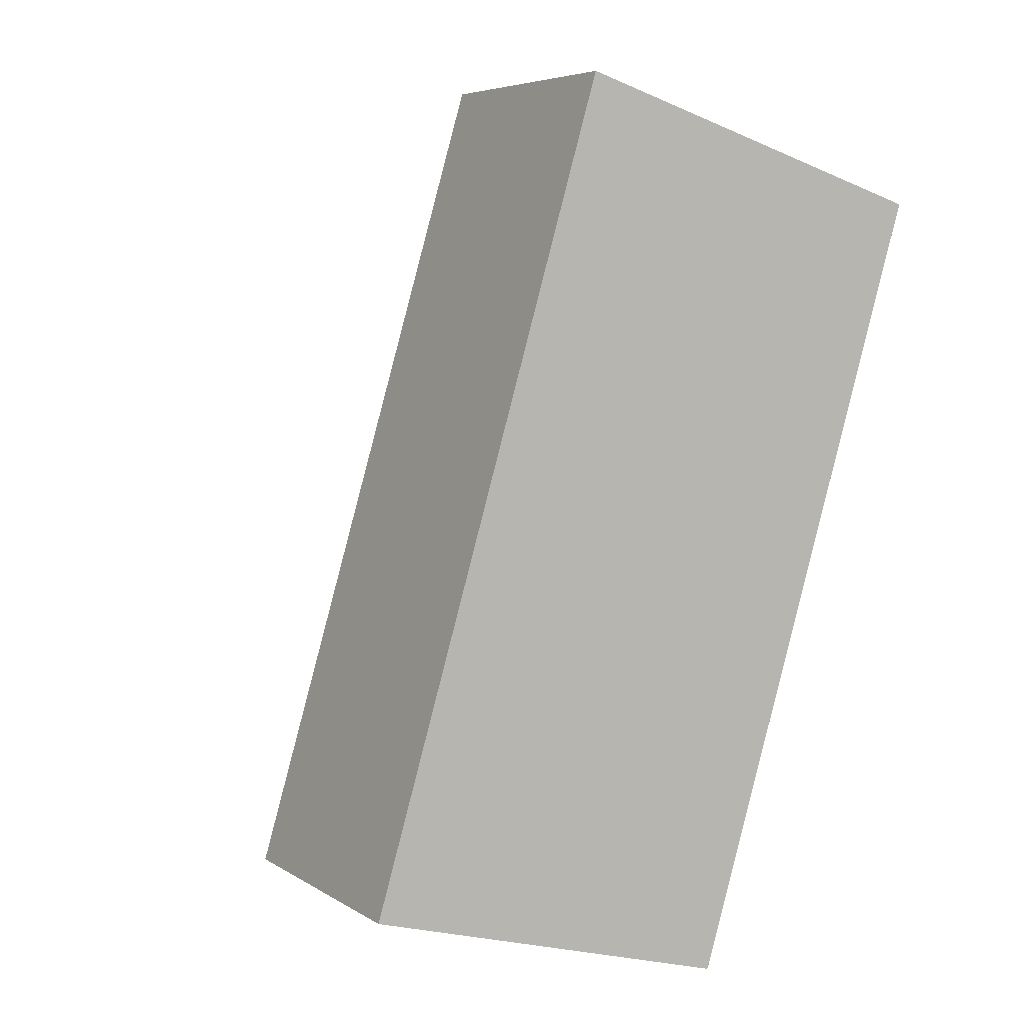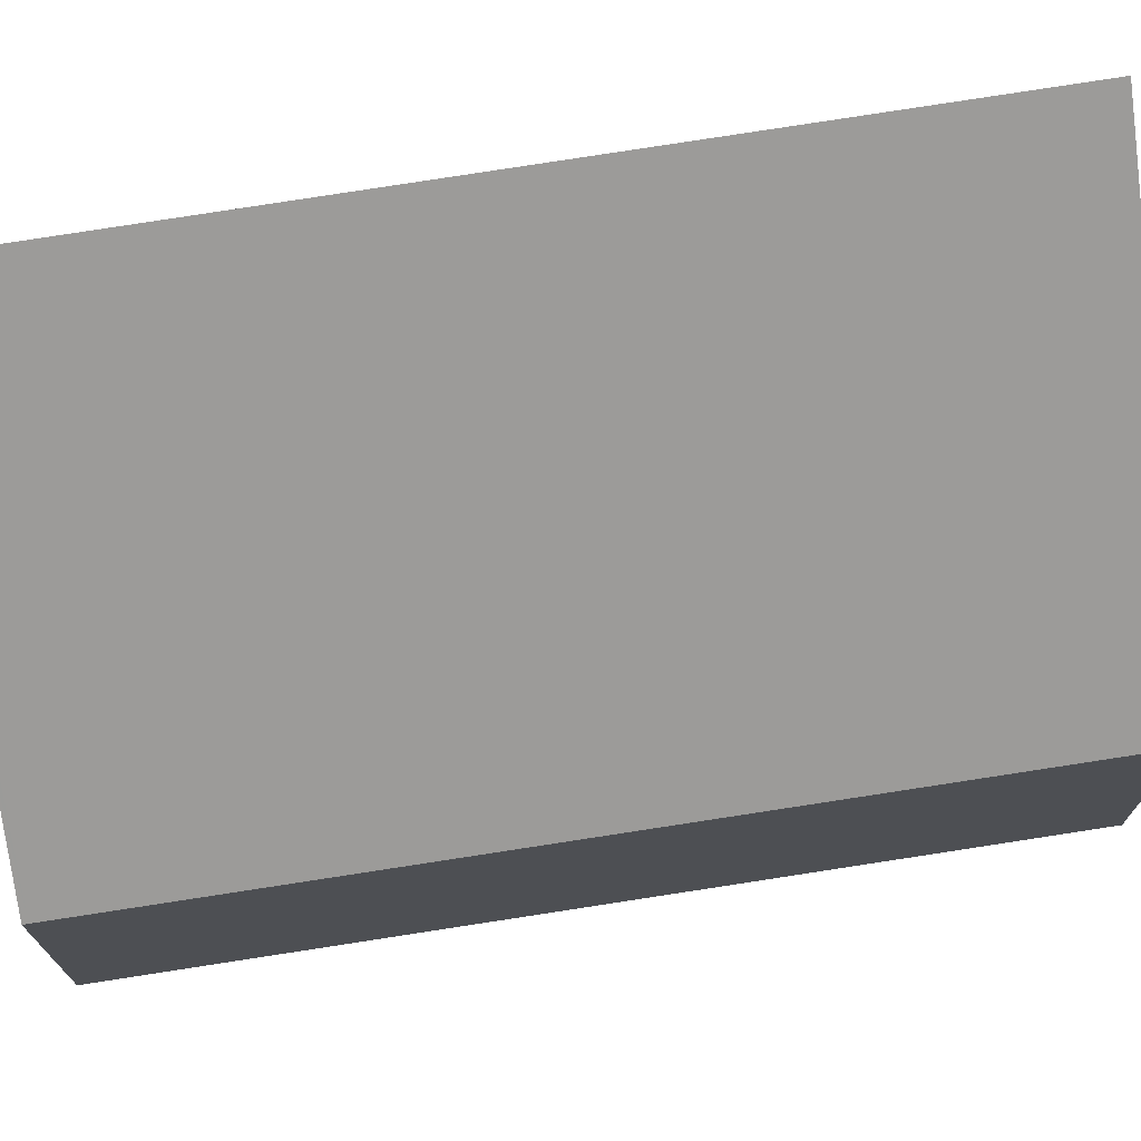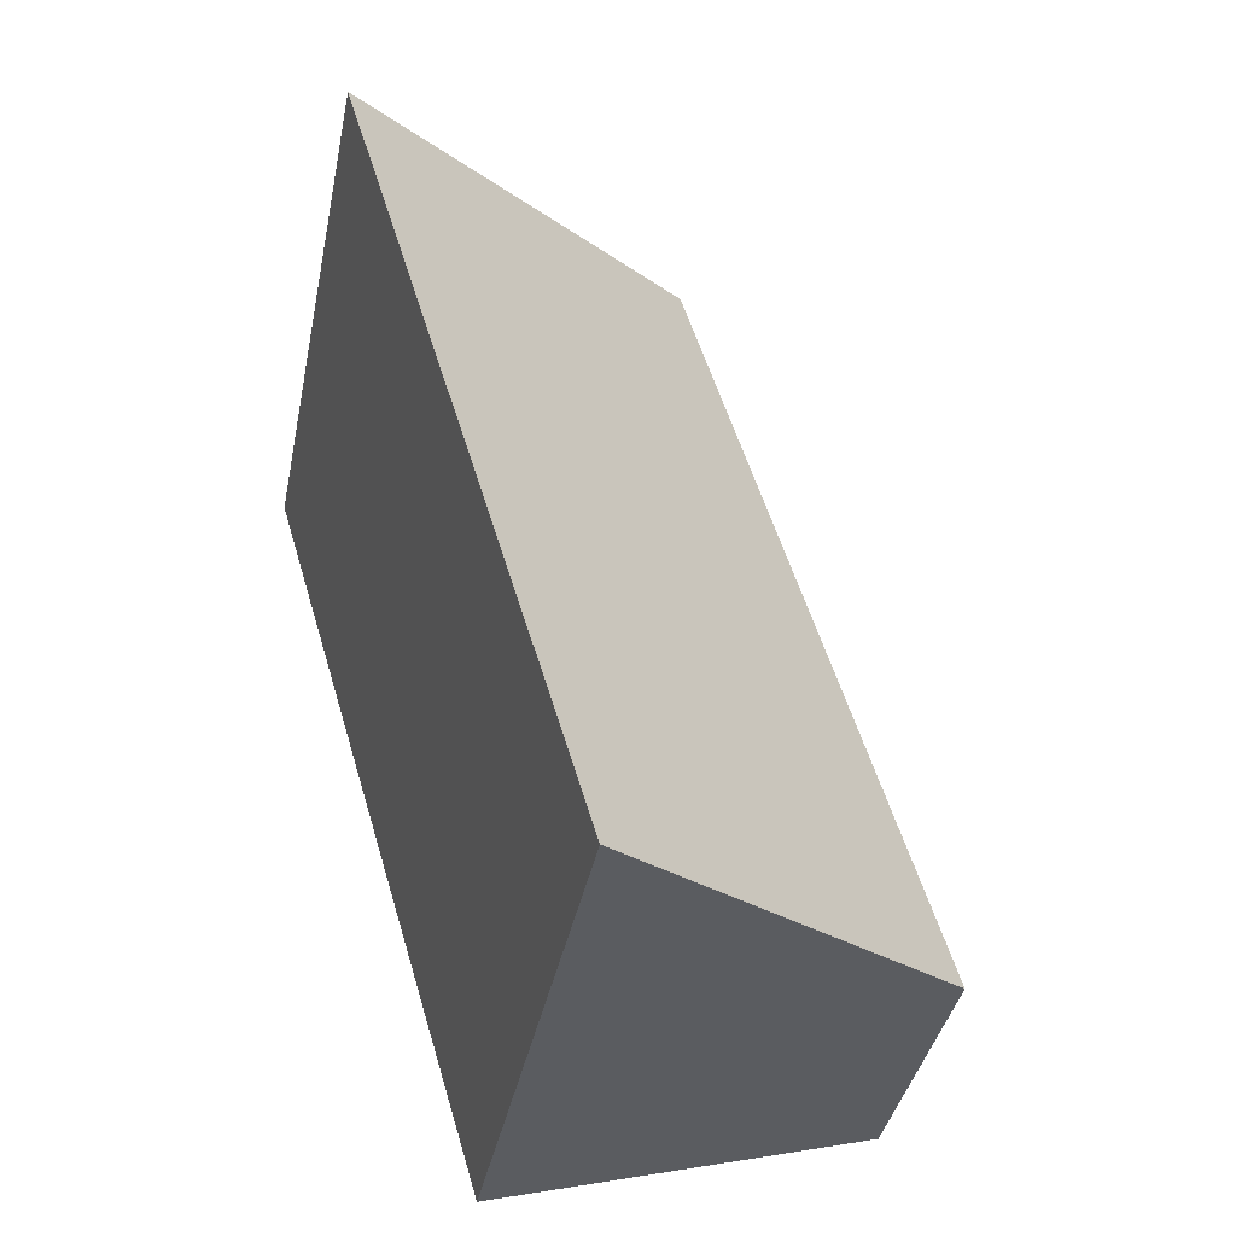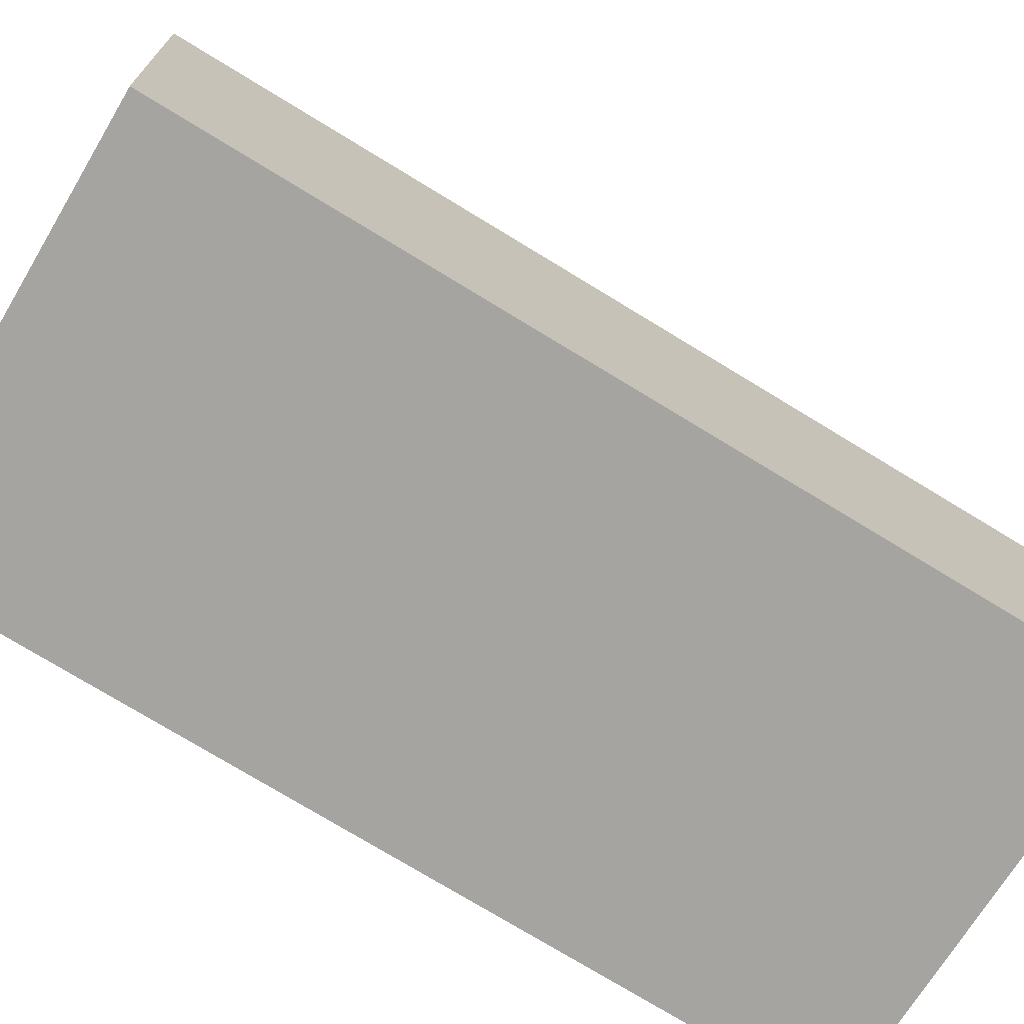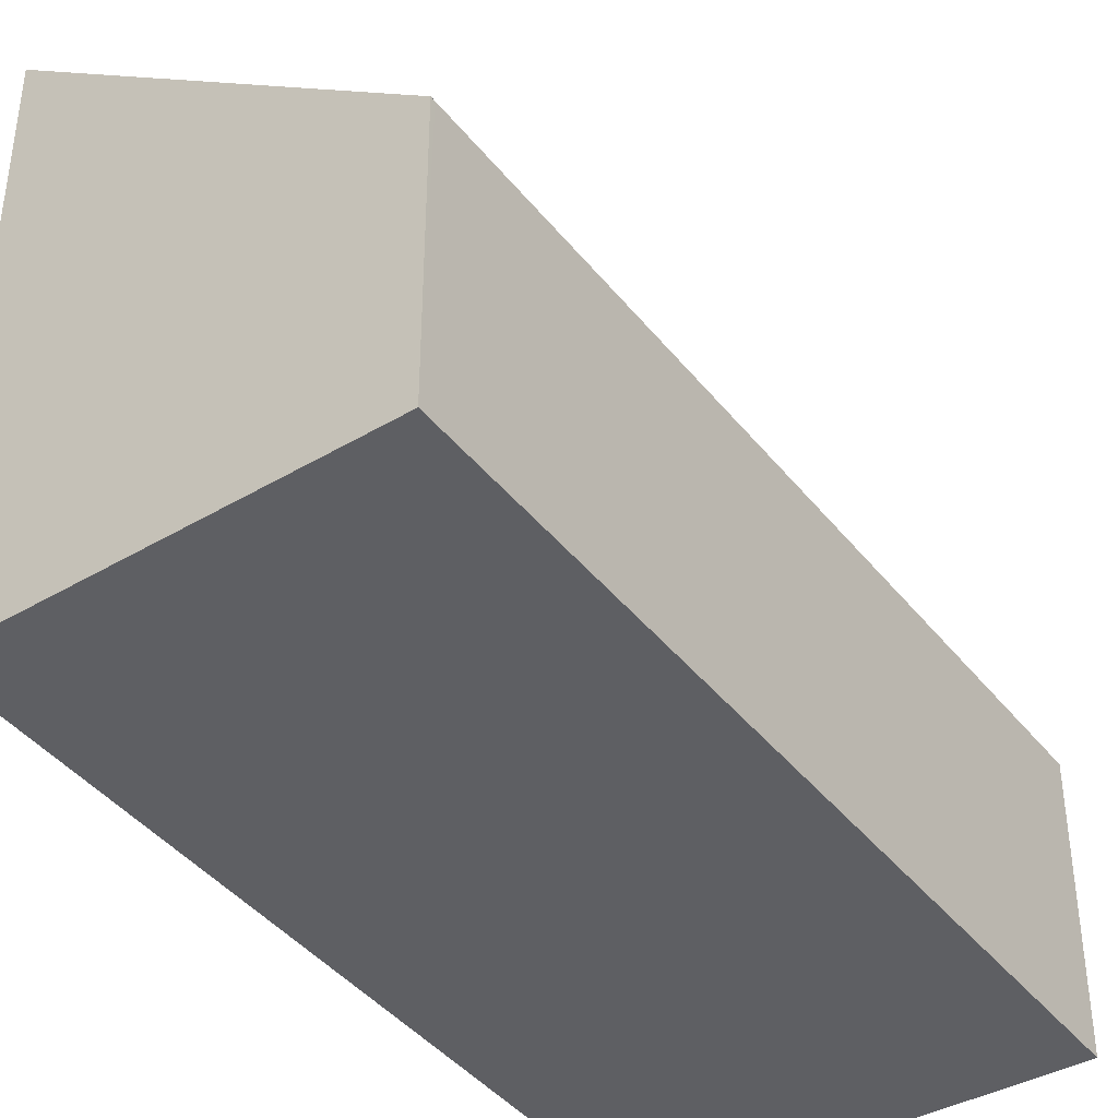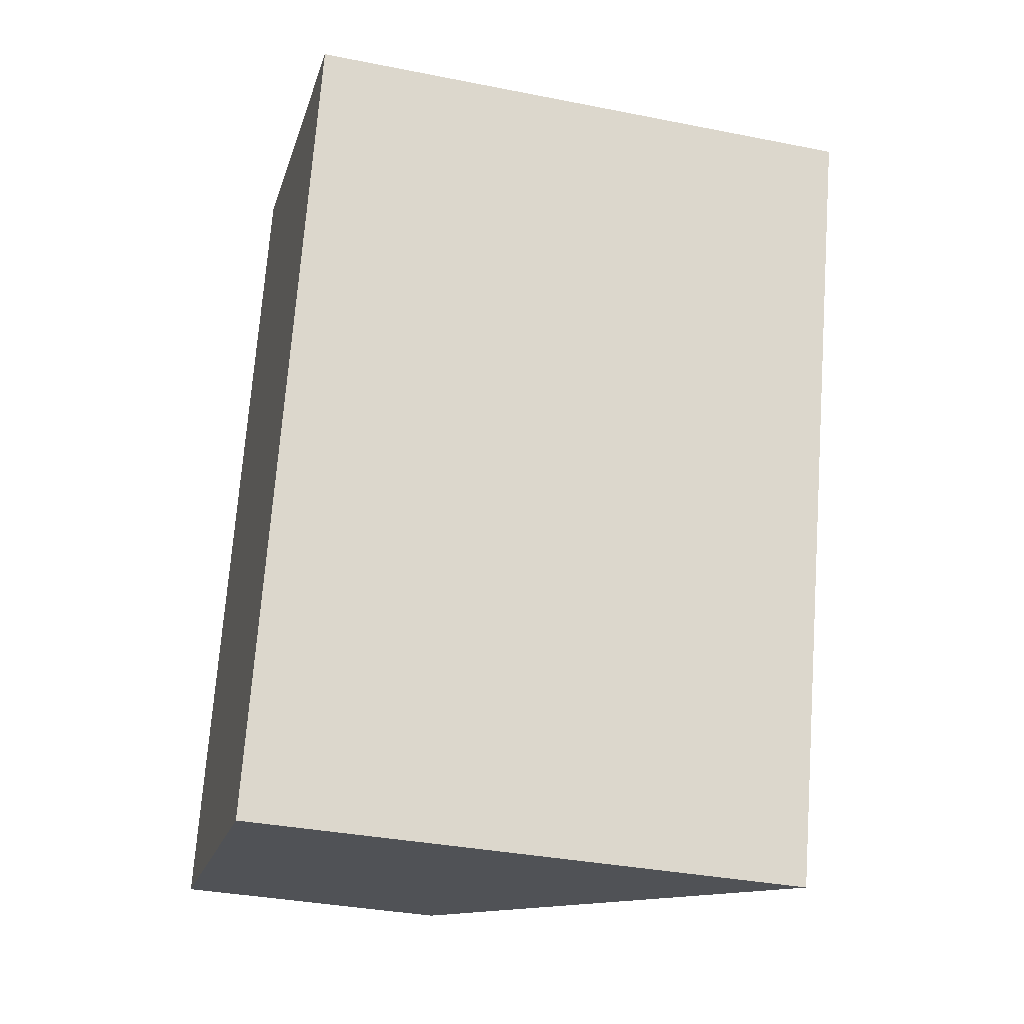
<metadata>
{"format":"obj","ext":"obj","renderer":"f3d","projection":"perspective","resolution":1024,"background":"white","views":[{"elev":5.6,"azim":-29.5,"up":"+Z"},{"elev":73.8,"azim":-82.4,"up":"+Y"},{"elev":-39.6,"azim":168.6,"up":"+Z"},{"elev":-73.3,"azim":-105.1,"up":"+Y"},{"elev":-41.2,"azim":-128.9,"up":"+Y"},{"elev":-35.3,"azim":75.3,"up":"+Z"}]}
</metadata>
<code>
v  0.017 3.315 0.058
v  1.419 4.434 -0.385
v  0 3.315 2.03e-16
v  4.594 6.939 -1.248
v  2.892 3.315 9.815
v  7.472 6.972 8.366
v  0 0 0
v  2.892 -6.01e-16 9.815
v  0.017 -3.551e-18 0.058
v  7.472 -5.123e-16 8.366
v  4.594 7.642e-17 -1.248
v  1.419 2.357e-17 -0.385
g defaultobject
f 1 2 3
f 2 1 4
f 4 1 5
f 4 5 6
f 7 1 3
f 1 7 5
f 5 7 8
f 8 7 9
f 5 10 6
f 10 5 8
f 10 4 6
f 4 10 11
f 11 2 4
f 2 11 3
f 3 11 7
f 7 11 12
f 12 9 7
f 9 12 8
f 8 12 10
f 10 12 11

</code>
